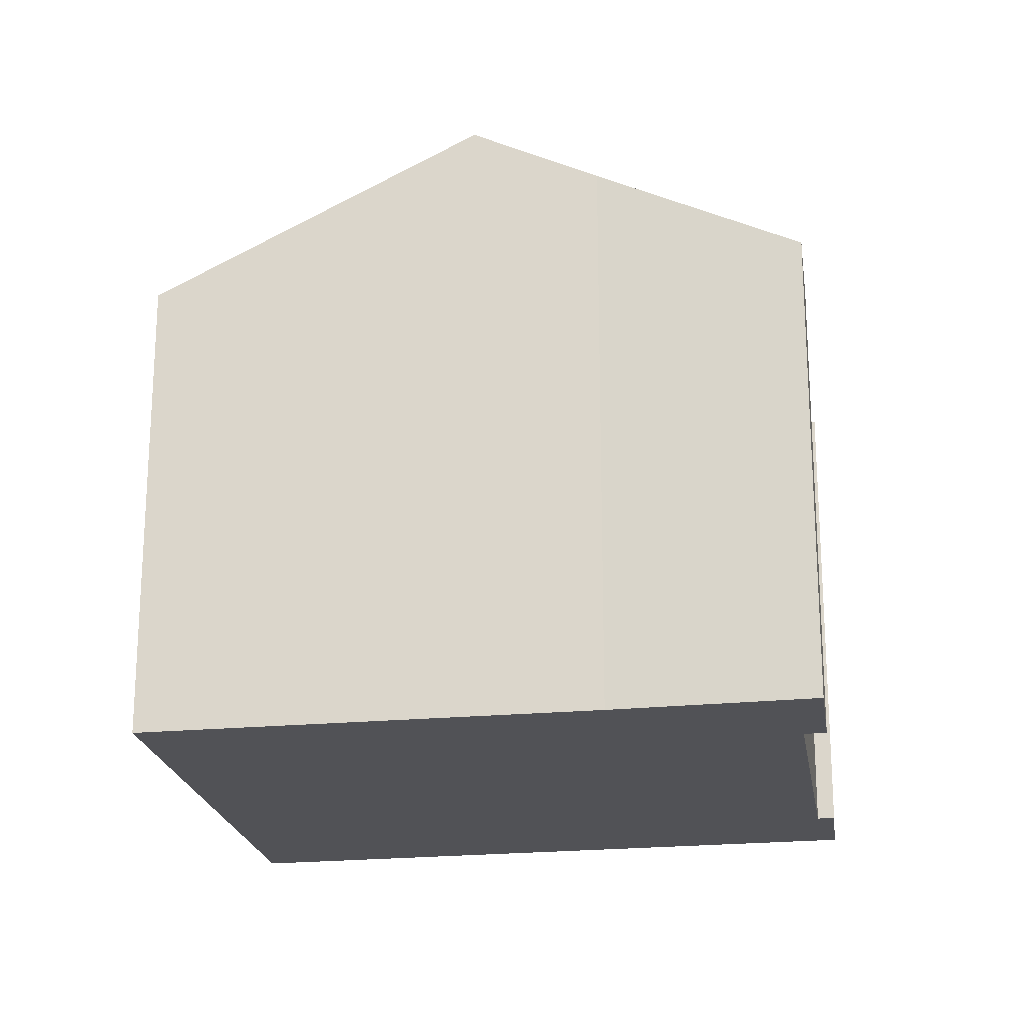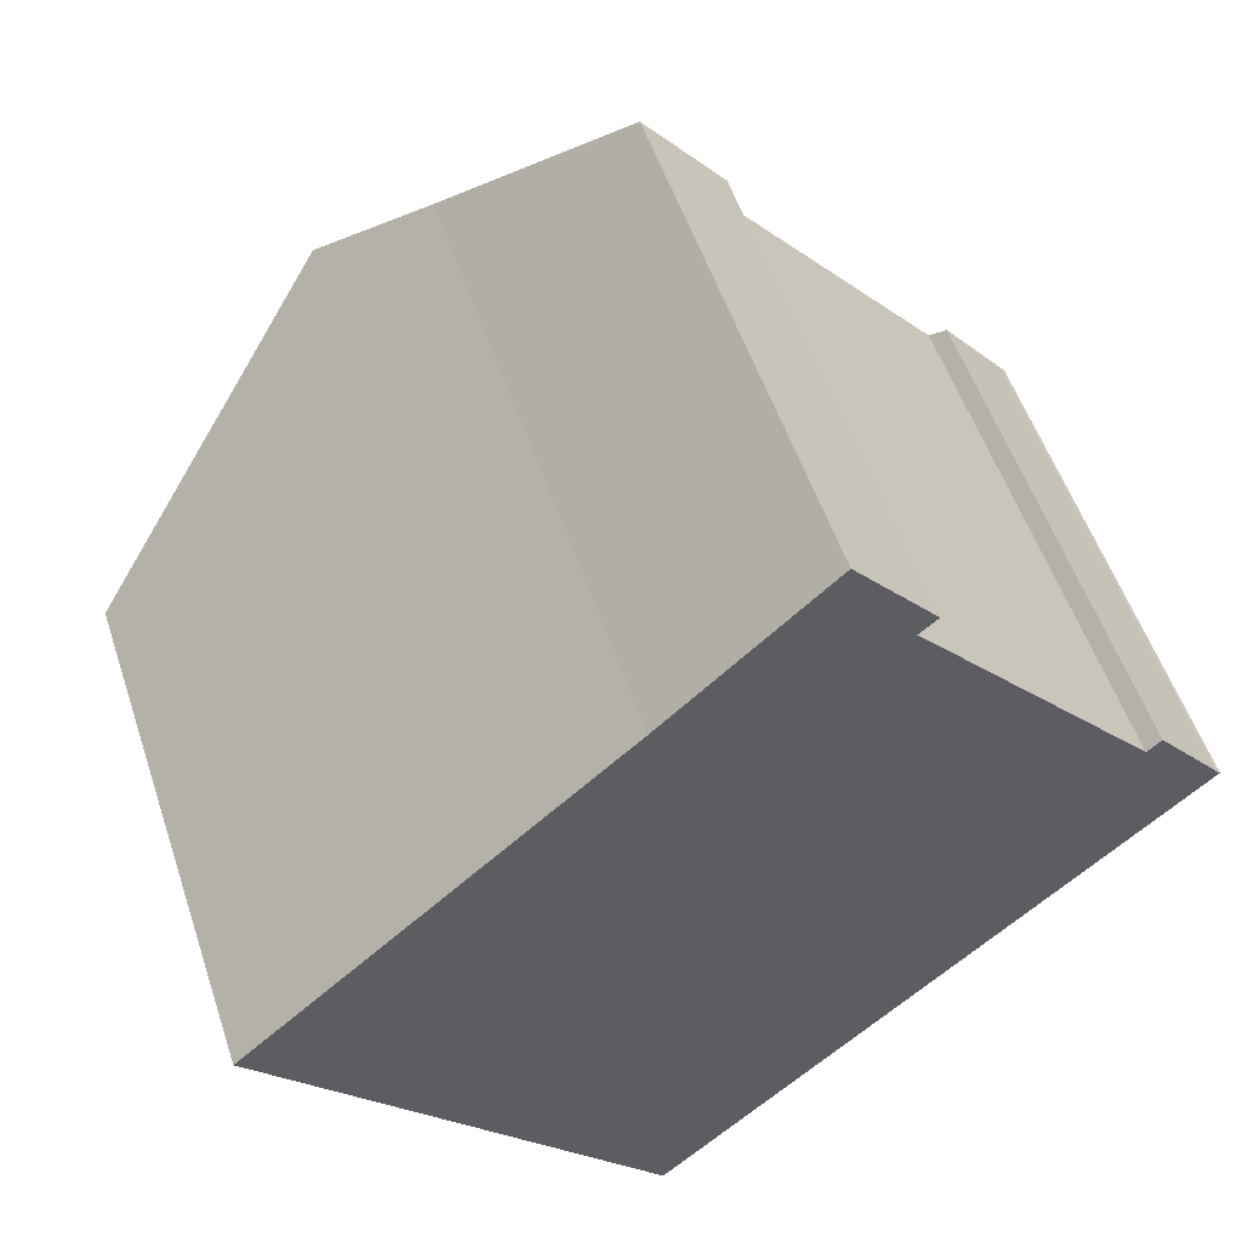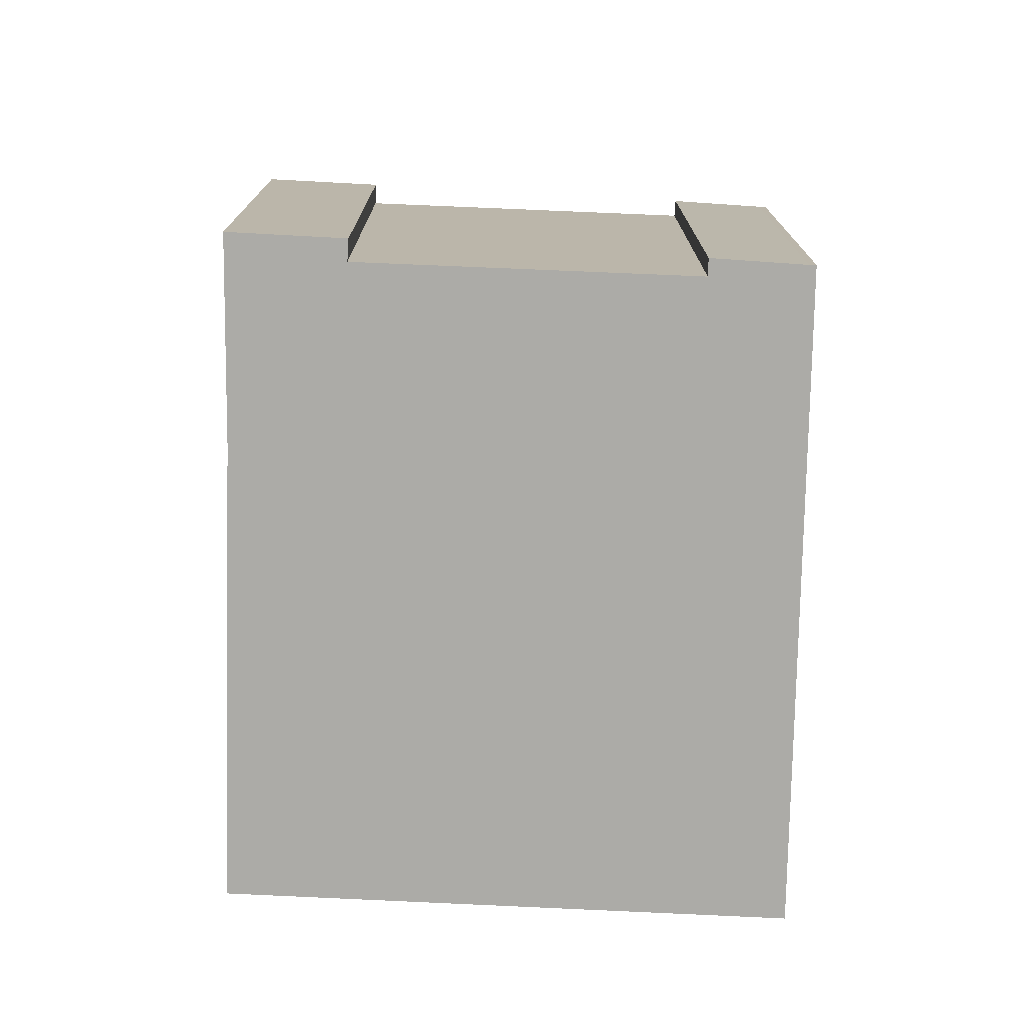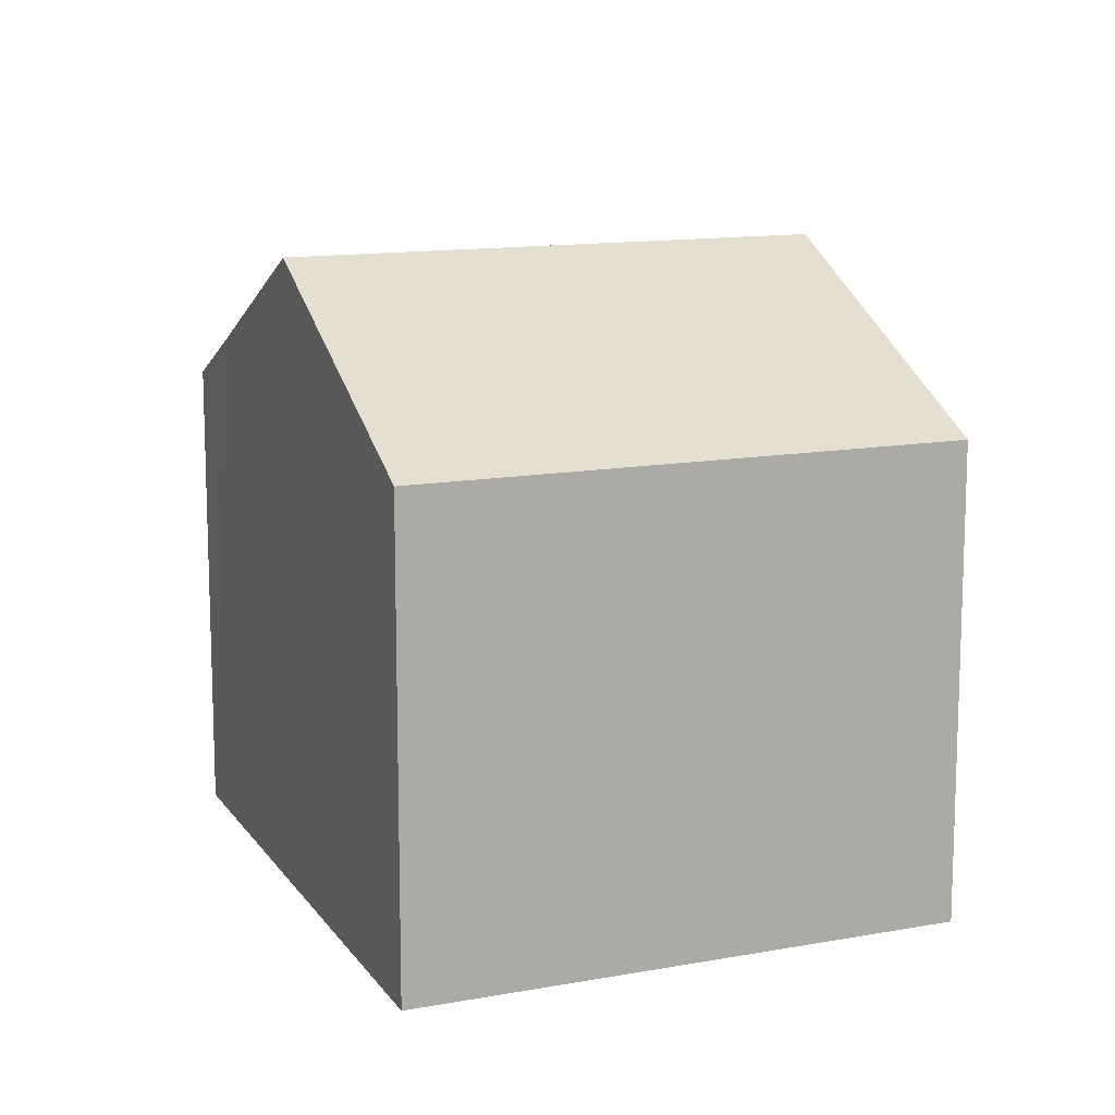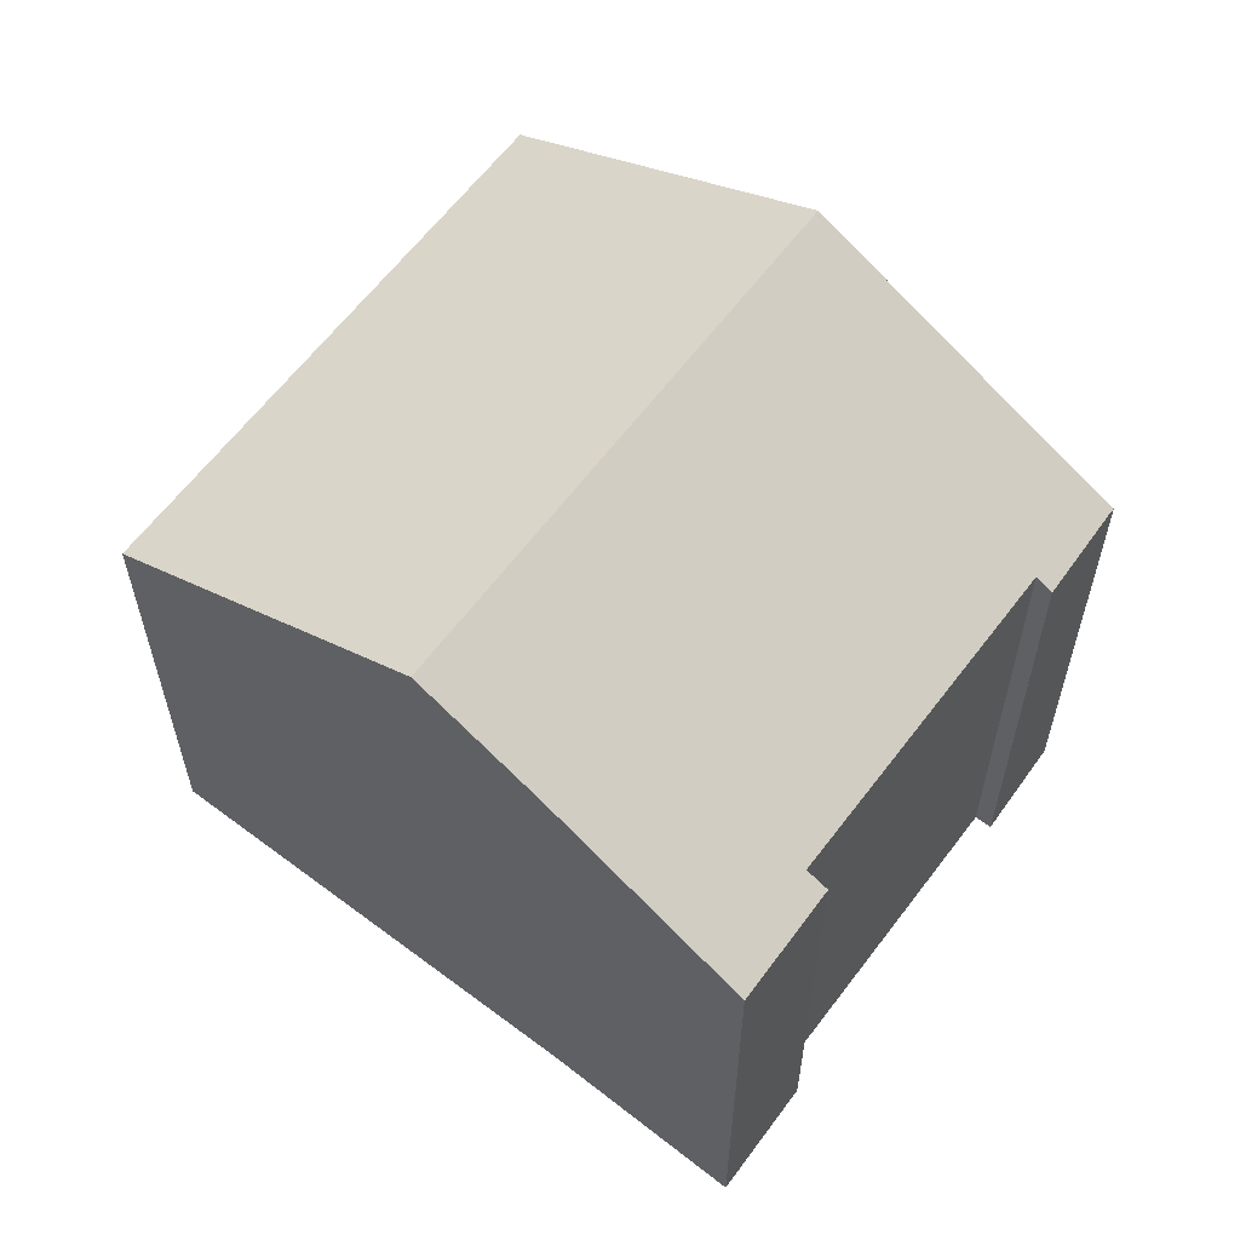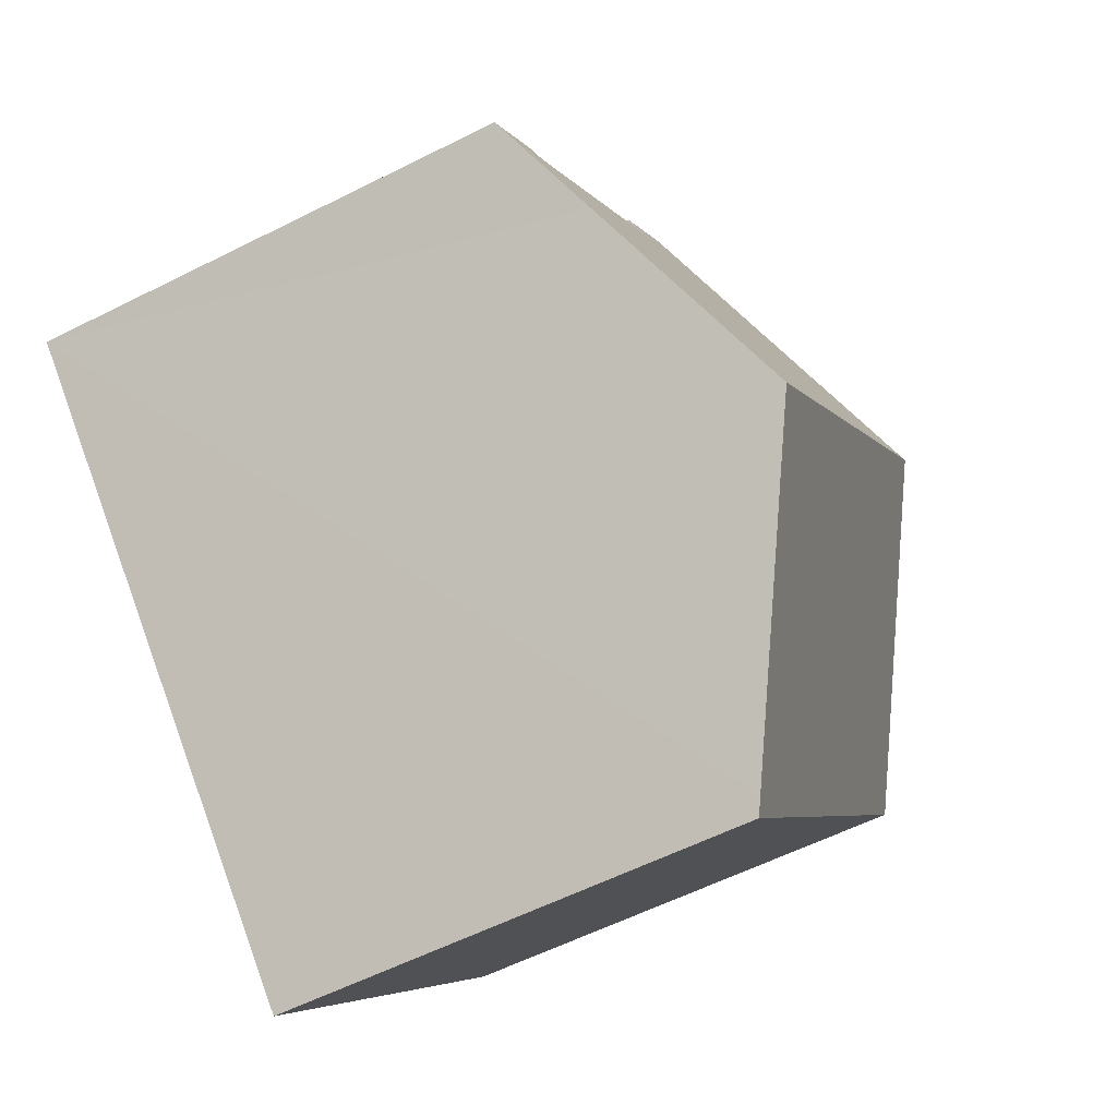
<metadata>
{"format":"obj","ext":"obj","renderer":"f3d","projection":"perspective","resolution":1024,"background":"white","views":[{"elev":-21.3,"azim":-31.9,"up":"+Y"},{"elev":53.4,"azim":-18.2,"up":"+Z"},{"elev":-76.2,"azim":46.7,"up":"+Y"},{"elev":12.8,"azim":-153.7,"up":"+Y"},{"elev":61.1,"azim":-4.1,"up":"+Y"},{"elev":-57.9,"azim":117.6,"up":"+Z"}]}
</metadata>
<code>
v  20.12 11.22 0.539
v  18.38 11.39 2
v  18.69 11.19 2.277
v  13.51 11.17 8.412
v  8.161 13.46 7.247
v  11.71 11.16 10.54
v  13.11 11.42 8.078
v  20.23 11.21 0.414
v  18.26 12.47 -1.348
v  5.899 14.89 5.238
v  14.48 14.89 -4.792
v  0 11.15 6.828e-16
v  8.944 11.34 -9.833
v  8.643 11.15 -10.11
v  0.344 11.37 0.305
v  13.51 -5.151e-16 8.412
v  11.71 -6.453e-16 10.54
v  13.11 -4.946e-16 8.078
v  18.38 -1.225e-16 2
v  20.12 -3.3e-17 0.539
v  18.69 -1.394e-16 2.277
v  20.23 -2.535e-17 0.414
v  8.643 6.189e-16 -10.11
v  8.944 6.021e-16 -9.833
v  18.26 8.254e-17 -1.348
v  14.48 2.934e-16 -4.792
v  8.161 -4.438e-16 7.247
v  0 0 0
v  0.344 -1.868e-17 0.305
v  5.899 -3.207e-16 5.238
g defaultobject
f 1 2 3
f 4 5 6
f 5 4 7
f 5 7 2
f 5 2 1
f 5 1 8
f 5 8 9
f 5 9 10
f 10 9 11
f 12 13 14
f 13 12 11
f 11 12 15
f 11 15 10
f 6 16 4
f 16 6 17
f 18 2 7
f 2 18 19
f 3 20 1
f 20 3 21
f 20 8 1
f 8 20 22
f 4 18 7
f 18 4 16
f 22 9 8
f 9 22 11
f 11 22 13
f 13 22 14
f 14 22 23
f 23 22 24
f 24 22 25
f 24 25 26
f 19 3 2
f 3 19 21
f 27 6 5
f 6 27 17
f 28 15 12
f 15 28 10
f 10 28 5
f 5 28 29
f 5 29 27
f 27 29 30
f 23 12 14
f 12 23 28
f 21 19 20
f 24 28 23
f 28 24 26
f 28 26 29
f 29 26 30
f 30 26 25
f 30 25 27
f 27 25 22
f 27 22 19
f 27 19 18
f 27 18 17
f 19 22 20
f 17 18 16

</code>
